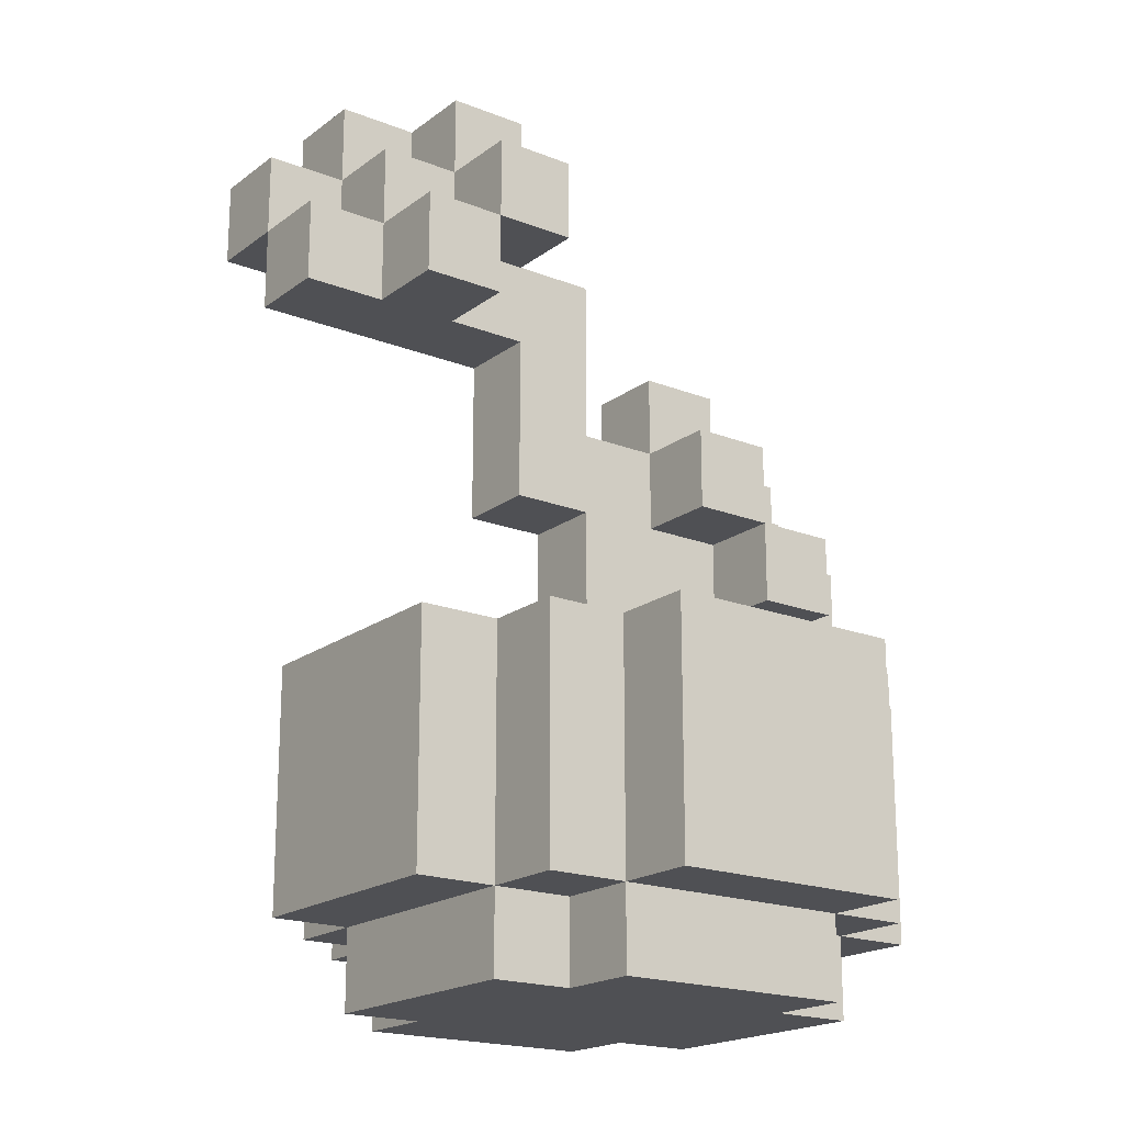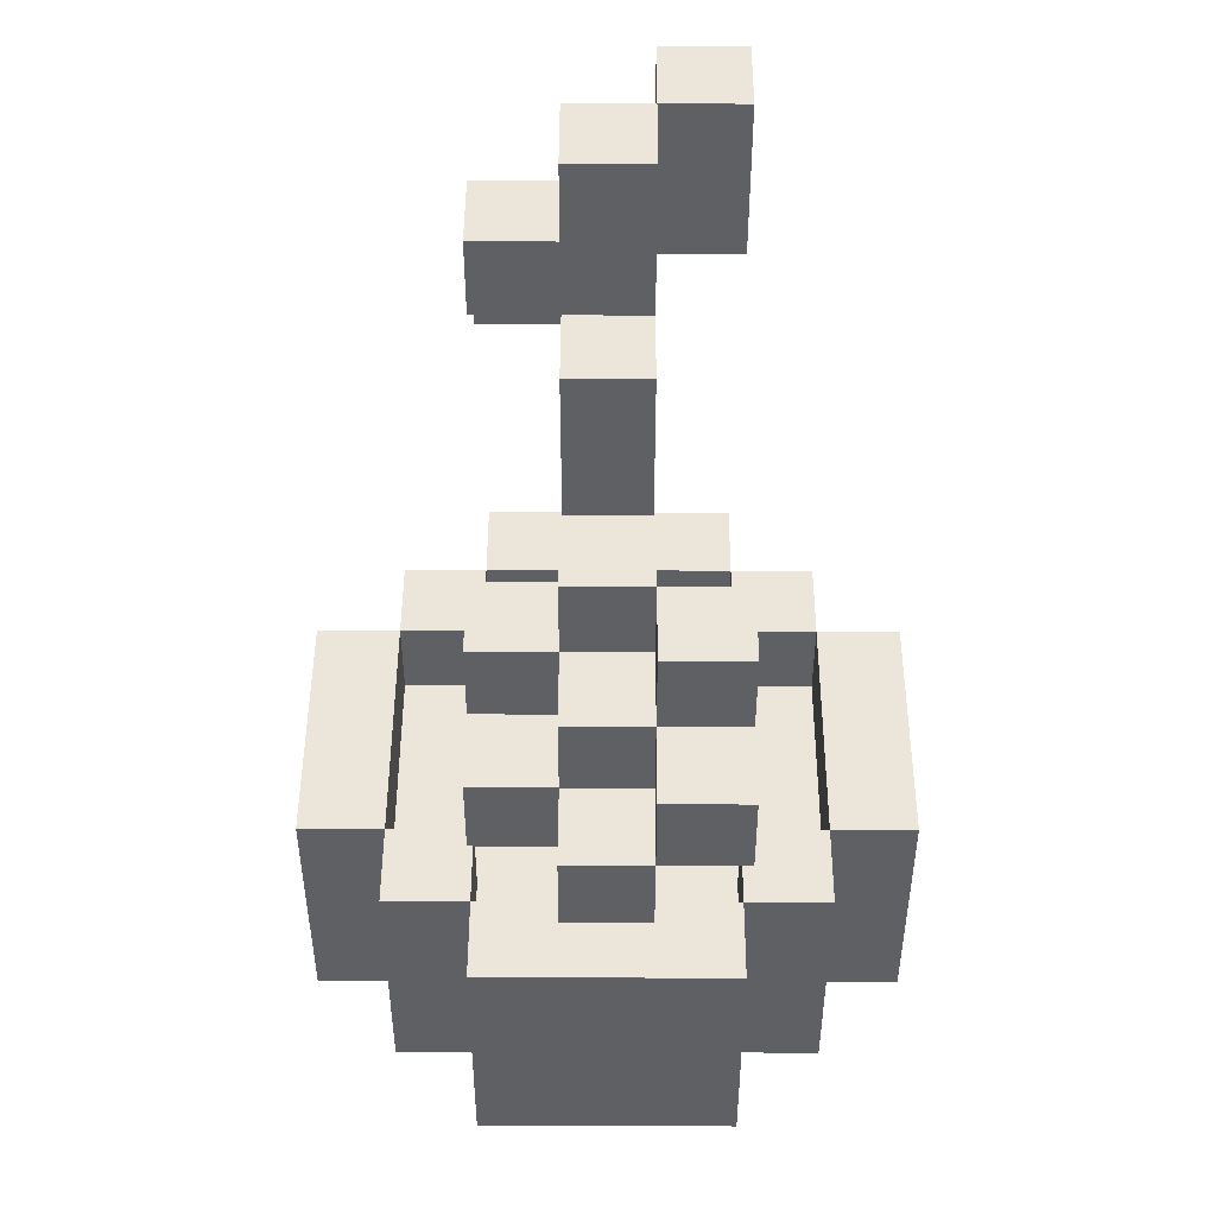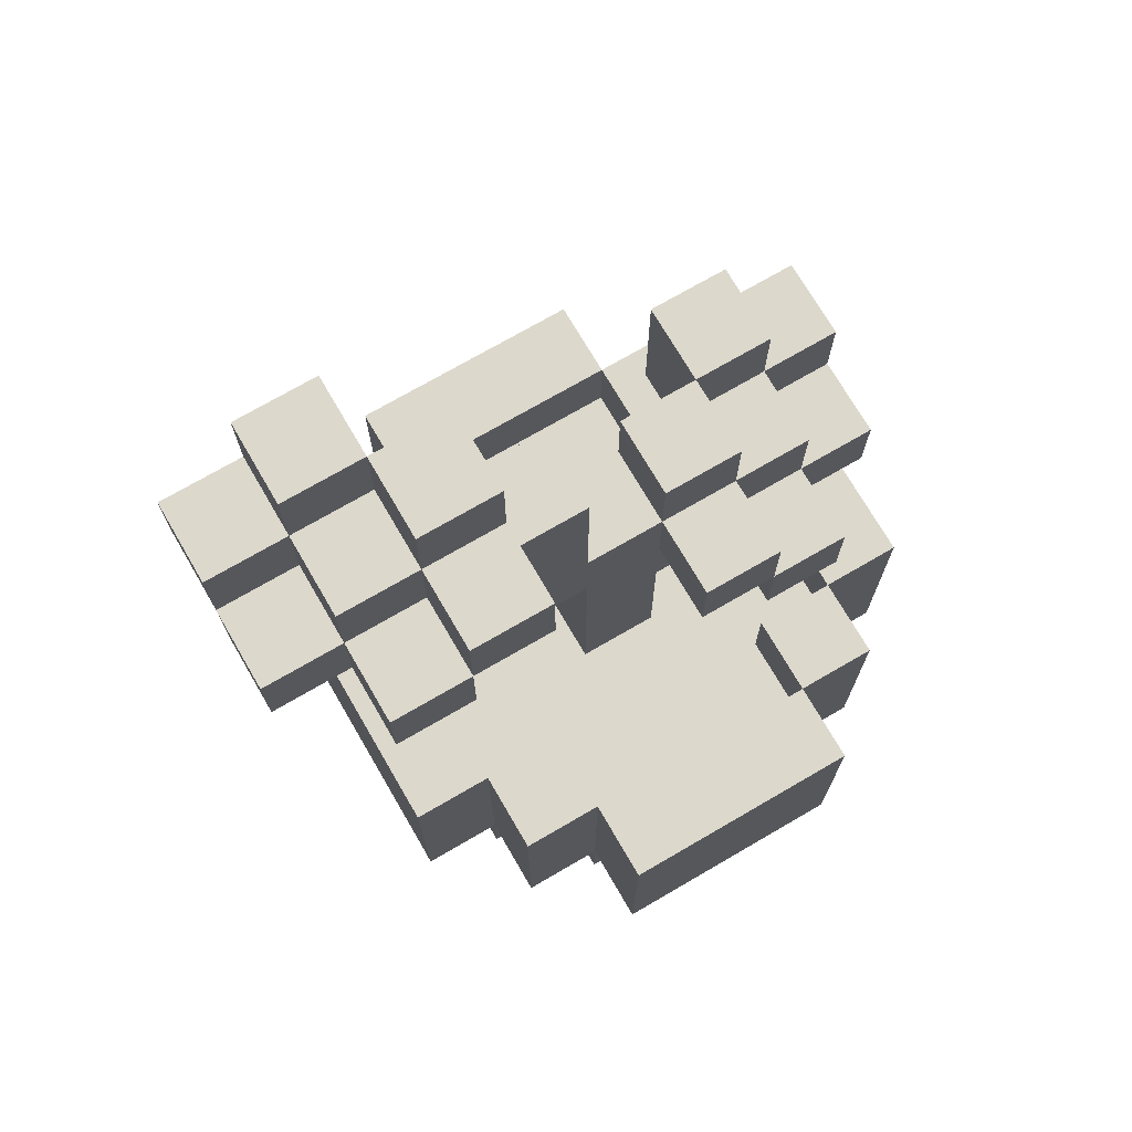
<metadata>
{"format":"obj","ext":"obj","renderer":"f3d","projection":"perspective","resolution":1024,"background":"white","views":[{"elev":-19.2,"azim":-36.4,"up":"+Y"},{"elev":47.5,"azim":90.2,"up":"+Y"},{"elev":72.7,"azim":-30.2,"up":"+Y"}]}
</metadata>
<code>
o
v -0.4 0.8 -2.98e-08
v -0.4 0.8 -0.1
v -0.4 0.9 -2.98e-08
v -0.4 0.9 -0.1
v -0.4 0.9 -0.2
v -0.4 1 -0.1
v -0.4 1 -0.2
v -0.3 0.1 0.1
v -0.3 0.1 -0.2
v -0.3 0.4 0.1
v -0.3 0.4 -0.2
v -0.3 0.8 0.1
v -0.3 0.8 -2.98e-08
v -0.3 0.9 0.1
v -0.3 0.9 -2.98e-08
v -0.3 0.9 -0.1
v -0.3 1 -2.98e-08
v -0.3 1 -0.1
v -0.3 1 -0.2
v -0.3 1.1 -0.1
v -0.3 1.1 -0.2
v -0.2 0 0.1
v -0.2 0 -0.2
v -0.2 0.1 0.2
v -0.2 0.1 0.1
v -0.2 0.1 -0.2
v -0.2 0.1 -0.3
v -0.2 0.4 0.2
v -0.2 0.4 0.1
v -0.2 0.4 -0.2
v -0.2 0.4 -0.3
v -0.2 0.9 0.1
v -0.2 0.9 -2.98e-08
v -0.2 1 0.1
v -0.2 1 -2.98e-08
v -0.2 1 -0.1
v -0.2 1.1 -2.98e-08
v -0.2 1.1 -0.1
v -0.1 0 0.2
v -0.1 0 0.1
v -0.1 0 -0.2
v -0.1 0 -0.3
v -0.1 0.1 0.3
v -0.1 0.1 0.2
v -0.1 0.1 0.1
v -0.1 0.1 -0.2
v -0.1 0.1 -0.3
v -0.1 0.1 -0.4
v -0.1 0.4 0.3
v -0.1 0.4 0.2
v -0.1 0.4 -0.3
v -0.1 0.4 -0.4
v -0.1 0.6 -2.98e-08
v -0.1 0.6 -0.1
v -0.1 0.8 -2.98e-08
v -0.1 0.8 -0.1
v 0 0.3 -2.98e-08
v 0 0.3 -0.1
v 0 0.6 -2.98e-08
v 0 0.6 -0.1
v 0.1 0.6 0.1
v 0.1 0.6 -2.98e-08
v 0.1 0.7 0.1
v 0.1 0.7 -2.98e-08
v 0.1 0.7 -0.1
v 0.1 0.8 -2.98e-08
v 0.1 0.8 -0.1
v 0.2 0.3 0.2
v 0.2 0.3 0.1
v 0.2 0.3 -0.2
v 0.2 0.3 -0.3
v 0.2 0.4 0.2
v 0.2 0.4 0.1
v 0.2 0.4 -0.2
v 0.2 0.4 -0.3
v 0.2 0.5 0.1
v 0.2 0.5 -2.98e-08
v 0.2 0.6 0.1
v 0.2 0.6 -2.98e-08
v 0.2 0.6 -0.1
v 0.2 0.6 -0.2
v 0.2 0.7 -0.1
v 0.2 0.8 -0.1
v 0.2 0.8 -0.2
v 0.3 0.3 0.1
v 0.3 0.3 -0.2
v 0.3 0.4 0.1
v 0.3 0.4 -0.2
v -0.2 0.3 0.1
v -0.2 0.3 -0.2
v -0.2 0.4 0.1
v -0.2 0.4 -0.2
v -0.2 0.8 0.1
v -0.2 0.8 -2.98e-08
v -0.2 0.9 0.1
v -0.2 0.9 -2.98e-08
v -0.2 0.9 -0.1
v -0.2 0.9 -0.2
v -0.2 1.1 -0.1
v -0.2 1.1 -0.2
v -0.1 0.3 0.2
v -0.1 0.3 0.1
v -0.1 0.3 -0.2
v -0.1 0.3 -0.3
v -0.1 0.4 0.2
v -0.1 0.4 0.1
v -0.1 0.4 -0.2
v -0.1 0.4 -0.3
v -0.1 0.9 0.1
v -0.1 0.9 -2.98e-08
v -0.1 0.9 -0.1
v -0.1 1 0.1
v -0.1 1 -2.98e-08
v -0.1 1.1 -2.98e-08
v -0.1 1.1 -0.1
v 0 0.7 -2.98e-08
v 0 0.7 -0.1
v 0 0.9 -2.98e-08
v 0 0.9 -0.1
v 0.1 0.3 -2.98e-08
v 0.1 0.3 -0.1
v 0.1 0.5 -2.98e-08
v 0.1 0.5 -0.1
v 0.2 0 0.2
v 0.2 0 0.1
v 0.2 0 -0.2
v 0.2 0 -0.3
v 0.2 0.1 0.3
v 0.2 0.1 0.2
v 0.2 0.1 0.1
v 0.2 0.1 -0.2
v 0.2 0.1 -0.3
v 0.2 0.1 -0.4
v 0.2 0.4 0.3
v 0.2 0.4 0.2
v 0.2 0.4 -0.3
v 0.2 0.4 -0.4
v 0.2 0.6 0.1
v 0.2 0.6 -2.98e-08
v 0.2 0.7 0.1
v 0.2 0.7 -2.98e-08
v 0.2 0.7 -0.1
v 0.2 0.8 -2.98e-08
v 0.2 0.8 -0.1
v 0.3 0 0.1
v 0.3 0 -0.2
v 0.3 0.1 0.2
v 0.3 0.1 0.1
v 0.3 0.1 -0.2
v 0.3 0.1 -0.3
v 0.3 0.4 0.2
v 0.3 0.4 0.1
v 0.3 0.4 -0.2
v 0.3 0.4 -0.3
v 0.3 0.5 0.1
v 0.3 0.5 -2.98e-08
v 0.3 0.6 0.1
v 0.3 0.6 -2.98e-08
v 0.3 0.6 -0.1
v 0.3 0.7 -2.98e-08
v 0.3 0.7 -0.1
v 0.3 0.7 -0.2
v 0.3 0.8 -0.1
v 0.3 0.8 -0.2
v 0.4 0.1 0.1
v 0.4 0.1 -0.2
v 0.4 0.4 0.1
v 0.4 0.4 -0.2
v 0.4 0.5 -2.98e-08
v 0.4 0.5 -0.1
v 0.4 0.6 -2.98e-08
v 0.4 0.6 -0.1
v 0.4 0.6 -0.2
v 0.4 0.7 -0.1
v 0.4 0.7 -0.2
v -0.1 0.1 0.3
v -0.1 0.4 0.3
v 0.2 0.1 0.3
v 0.2 0.4 0.3
v -0.2 0.1 0.2
v -0.2 0.4 0.2
v -0.1 0 0.2
v -0.1 0.1 0.2
v -0.1 0.4 0.2
v 0.2 0 0.2
v 0.2 0.1 0.2
v 0.2 0.4 0.2
v 0.3 0.1 0.2
v 0.3 0.4 0.2
v -0.3 0.1 0.1
v -0.3 0.4 0.1
v -0.3 0.8 0.1
v -0.3 0.9 0.1
v -0.2 0 0.1
v -0.2 0.1 0.1
v -0.2 0.4 0.1
v -0.2 0.8 0.1
v -0.2 0.9 0.1
v -0.2 1 0.1
v -0.1 0 0.1
v -0.1 0.1 0.1
v -0.1 0.9 0.1
v -0.1 1 0.1
v 0.1 0.6 0.1
v 0.1 0.7 0.1
v 0.2 0 0.1
v 0.2 0.1 0.1
v 0.2 0.5 0.1
v 0.2 0.6 0.1
v 0.2 0.7 0.1
v 0.3 0 0.1
v 0.3 0.1 0.1
v 0.3 0.4 0.1
v 0.3 0.5 0.1
v 0.3 0.6 0.1
v 0.4 0.1 0.1
v 0.4 0.4 0.1
v -0.4 0.8 -2.98e-08
v -0.4 0.9 -2.98e-08
v -0.3 0.8 -2.98e-08
v -0.3 0.9 -2.98e-08
v -0.3 1 -2.98e-08
v -0.2 0.8 -2.98e-08
v -0.2 0.9 -2.98e-08
v -0.2 1 -2.98e-08
v -0.2 1.1 -2.98e-08
v -0.1 0.6 -2.98e-08
v -0.1 0.8 -2.98e-08
v -0.1 0.9 -2.98e-08
v -0.1 1 -2.98e-08
v -0.1 1.1 -2.98e-08
v 0 0.3 -2.98e-08
v 0 0.6 -2.98e-08
v 0 0.7 -2.98e-08
v 0 0.9 -2.98e-08
v 0.1 0.3 -2.98e-08
v 0.1 0.5 -2.98e-08
v 0.1 0.6 -2.98e-08
v 0.1 0.7 -2.98e-08
v 0.1 0.8 -2.98e-08
v 0.2 0.5 -2.98e-08
v 0.2 0.6 -2.98e-08
v 0.2 0.7 -2.98e-08
v 0.2 0.8 -2.98e-08
v 0.3 0.5 -2.98e-08
v 0.3 0.6 -2.98e-08
v 0.3 0.7 -2.98e-08
v 0.4 0.5 -2.98e-08
v 0.4 0.6 -2.98e-08
v -0.4 0.9 -0.1
v -0.4 1 -0.1
v -0.3 0.9 -0.1
v -0.3 1 -0.1
v -0.3 1.1 -0.1
v -0.2 1 -0.1
v -0.2 1.1 -0.1
v 0.2 0.7 -0.1
v 0.2 0.8 -0.1
v 0.3 0.6 -0.1
v 0.3 0.7 -0.1
v 0.3 0.8 -0.1
v 0.4 0.6 -0.1
v 0.4 0.7 -0.1
v -0.2 0.3 -0.2
v -0.2 0.4 -0.2
v -0.1 0.3 -0.2
v -0.1 0.4 -0.2
v 0.2 0.3 -0.2
v 0.2 0.4 -0.2
v 0.3 0.3 -0.2
v 0.3 0.4 -0.2
v -0.1 0.3 -0.3
v -0.1 0.4 -0.3
v 0.2 0.3 -0.3
v 0.2 0.4 -0.3
v -0.1 0.3 0.2
v -0.1 0.4 0.2
v 0.2 0.3 0.2
v 0.2 0.4 0.2
v -0.2 0.3 0.1
v -0.2 0.4 0.1
v -0.1 0.3 0.1
v -0.1 0.4 0.1
v 0.2 0.3 0.1
v 0.2 0.4 0.1
v 0.3 0.3 0.1
v 0.3 0.4 0.1
v -0.4 0.8 -0.1
v -0.4 0.9 -0.1
v -0.2 0.8 -0.1
v -0.2 0.9 -0.1
v -0.2 1.1 -0.1
v -0.1 0.6 -0.1
v -0.1 0.8 -0.1
v -0.1 0.9 -0.1
v -0.1 1.1 -0.1
v 0 0.3 -0.1
v 0 0.6 -0.1
v 0 0.7 -0.1
v 0 0.9 -0.1
v 0.1 0.3 -0.1
v 0.1 0.5 -0.1
v 0.1 0.6 -0.1
v 0.1 0.7 -0.1
v 0.1 0.8 -0.1
v 0.2 0.5 -0.1
v 0.2 0.6 -0.1
v 0.2 0.7 -0.1
v 0.2 0.8 -0.1
v 0.4 0.5 -0.1
v 0.4 0.6 -0.1
v -0.4 0.9 -0.2
v -0.4 1 -0.2
v -0.3 0.1 -0.2
v -0.3 0.4 -0.2
v -0.3 1 -0.2
v -0.3 1.1 -0.2
v -0.2 0 -0.2
v -0.2 0.1 -0.2
v -0.2 0.4 -0.2
v -0.2 0.9 -0.2
v -0.2 1.1 -0.2
v -0.1 0 -0.2
v -0.1 0.1 -0.2
v 0.2 0 -0.2
v 0.2 0.1 -0.2
v 0.2 0.6 -0.2
v 0.2 0.8 -0.2
v 0.3 0 -0.2
v 0.3 0.1 -0.2
v 0.3 0.4 -0.2
v 0.3 0.7 -0.2
v 0.3 0.8 -0.2
v 0.4 0.1 -0.2
v 0.4 0.4 -0.2
v 0.4 0.6 -0.2
v 0.4 0.7 -0.2
v -0.2 0.1 -0.3
v -0.2 0.4 -0.3
v -0.1 0 -0.3
v -0.1 0.1 -0.3
v -0.1 0.4 -0.3
v 0.2 0 -0.3
v 0.2 0.1 -0.3
v 0.2 0.4 -0.3
v 0.3 0.1 -0.3
v 0.3 0.4 -0.3
v -0.1 0.1 -0.4
v -0.1 0.4 -0.4
v 0.2 0.1 -0.4
v 0.2 0.4 -0.4
v -0.1 0 0.2
v 0.2 0 0.2
v -0.2 0 0.1
v -0.1 0 0.1
v 0.2 0 0.1
v 0.3 0 0.1
v -0.2 0 -0.2
v -0.1 0 -0.2
v 0.2 0 -0.2
v 0.3 0 -0.2
v -0.1 0 -0.3
v 0.2 0 -0.3
v -0.1 0.1 0.3
v 0.2 0.1 0.3
v -0.2 0.1 0.2
v -0.1 0.1 0.2
v 0.2 0.1 0.2
v 0.3 0.1 0.2
v -0.3 0.1 0.1
v -0.2 0.1 0.1
v -0.1 0.1 0.1
v 0.2 0.1 0.1
v 0.3 0.1 0.1
v 0.4 0.1 0.1
v -0.3 0.1 -0.2
v -0.2 0.1 -0.2
v -0.1 0.1 -0.2
v 0.2 0.1 -0.2
v 0.3 0.1 -0.2
v 0.4 0.1 -0.2
v -0.2 0.1 -0.3
v -0.1 0.1 -0.3
v 0.2 0.1 -0.3
v 0.3 0.1 -0.3
v -0.1 0.1 -0.4
v 0.2 0.1 -0.4
v 0.2 0.5 0.1
v 0.3 0.5 0.1
v 0.1 0.5 -2.98e-08
v 0.2 0.5 -2.98e-08
v 0.3 0.5 -2.98e-08
v 0.4 0.5 -2.98e-08
v 0.1 0.5 -0.1
v 0.2 0.5 -0.1
v 0.4 0.5 -0.1
v 0.1 0.6 0.1
v 0.2 0.6 0.1
v -0.1 0.6 -2.98e-08
v 0 0.6 -2.98e-08
v 0.1 0.6 -2.98e-08
v 0.2 0.6 -2.98e-08
v -0.1 0.6 -0.1
v 0 0.6 -0.1
v 0.2 0.6 -0.1
v 0.4 0.6 -0.1
v 0.2 0.6 -0.2
v 0.4 0.6 -0.2
v -0.3 0.8 0.1
v -0.2 0.8 0.1
v -0.4 0.8 -2.98e-08
v -0.3 0.8 -2.98e-08
v -0.2 0.8 -2.98e-08
v -0.1 0.8 -2.98e-08
v -0.4 0.8 -0.1
v -0.2 0.8 -0.1
v -0.1 0.8 -0.1
v -0.2 0.9 0.1
v -0.1 0.9 0.1
v -0.2 0.9 -2.98e-08
v -0.1 0.9 -2.98e-08
v -0.4 0.9 -0.1
v -0.2 0.9 -0.1
v -0.4 0.9 -0.2
v -0.2 0.9 -0.2
v -0.1 0.3 0.2
v 0.2 0.3 0.2
v -0.2 0.3 0.1
v -0.1 0.3 0.1
v 0.2 0.3 0.1
v 0.3 0.3 0.1
v 0 0.3 -2.98e-08
v 0.1 0.3 -2.98e-08
v 0 0.3 -0.1
v 0.1 0.3 -0.1
v -0.2 0.3 -0.2
v -0.1 0.3 -0.2
v 0.2 0.3 -0.2
v 0.3 0.3 -0.2
v -0.1 0.3 -0.3
v 0.2 0.3 -0.3
v -0.1 0.4 0.3
v 0.2 0.4 0.3
v -0.2 0.4 0.2
v -0.1 0.4 0.2
v 0.2 0.4 0.2
v 0.3 0.4 0.2
v -0.3 0.4 0.1
v -0.2 0.4 0.1
v -0.1 0.4 0.1
v 0.2 0.4 0.1
v 0.3 0.4 0.1
v 0.4 0.4 0.1
v -0.3 0.4 -0.2
v -0.2 0.4 -0.2
v -0.1 0.4 -0.2
v 0.2 0.4 -0.2
v 0.3 0.4 -0.2
v 0.4 0.4 -0.2
v -0.2 0.4 -0.3
v -0.1 0.4 -0.3
v 0.2 0.4 -0.3
v 0.3 0.4 -0.3
v -0.1 0.4 -0.4
v 0.2 0.4 -0.4
v 0.2 0.6 0.1
v 0.3 0.6 0.1
v 0.2 0.6 -2.98e-08
v 0.3 0.6 -2.98e-08
v 0.4 0.6 -2.98e-08
v 0.3 0.6 -0.1
v 0.4 0.6 -0.1
v 0.1 0.7 0.1
v 0.2 0.7 0.1
v 0 0.7 -2.98e-08
v 0.1 0.7 -2.98e-08
v 0.2 0.7 -2.98e-08
v 0.3 0.7 -2.98e-08
v 0 0.7 -0.1
v 0.1 0.7 -0.1
v 0.2 0.7 -0.1
v 0.3 0.7 -0.1
v 0.4 0.7 -0.1
v 0.3 0.7 -0.2
v 0.4 0.7 -0.2
v 0.1 0.8 -2.98e-08
v 0.2 0.8 -2.98e-08
v 0.1 0.8 -0.1
v 0.2 0.8 -0.1
v 0.3 0.8 -0.1
v 0.2 0.8 -0.2
v 0.3 0.8 -0.2
v -0.3 0.9 0.1
v -0.2 0.9 0.1
v -0.4 0.9 -2.98e-08
v -0.3 0.9 -2.98e-08
v -0.2 0.9 -2.98e-08
v -0.1 0.9 -2.98e-08
v 0 0.9 -2.98e-08
v -0.4 0.9 -0.1
v -0.3 0.9 -0.1
v -0.1 0.9 -0.1
v 0 0.9 -0.1
v -0.2 1 0.1
v -0.1 1 0.1
v -0.3 1 -2.98e-08
v -0.2 1 -2.98e-08
v -0.1 1 -2.98e-08
v -0.4 1 -0.1
v -0.3 1 -0.1
v -0.2 1 -0.1
v -0.4 1 -0.2
v -0.3 1 -0.2
v -0.2 1.1 -2.98e-08
v -0.1 1.1 -2.98e-08
v -0.3 1.1 -0.1
v -0.2 1.1 -0.1
v -0.1 1.1 -0.1
v -0.3 1.1 -0.2
v -0.2 1.1 -0.2
f 3 2 1
f 4 2 3
f 6 5 4
f 7 5 6
f 10 9 8
f 11 9 10
f 14 13 12
f 15 13 14
f 17 16 15
f 18 16 17
f 20 19 18
f 21 19 20
f 25 23 22
f 26 23 25
f 28 25 24
f 29 25 28
f 30 27 26
f 31 27 30
f 34 33 32
f 35 33 34
f 37 36 35
f 38 36 37
f 44 40 39
f 45 40 44
f 46 42 41
f 47 42 46
f 49 44 43
f 50 44 49
f 51 48 47
f 52 48 51
f 55 54 53
f 56 54 55
f 59 58 57
f 60 58 59
f 63 62 61
f 64 62 63
f 66 65 64
f 67 65 66
f 72 69 68
f 73 69 72
f 74 71 70
f 75 71 74
f 78 77 76
f 79 77 78
f 82 81 80
f 83 81 82
f 84 81 83
f 87 86 85
f 88 86 87
f 89 90 91
f 91 90 92
f 93 94 95
f 95 94 96
f 97 98 99
f 99 98 100
f 101 102 105
f 105 102 106
f 103 104 107
f 107 104 108
f 109 110 112
f 110 111 112
f 112 111 113
f 113 111 114
f 114 111 115
f 116 117 118
f 118 117 119
f 120 121 122
f 122 121 123
f 124 125 129
f 129 125 130
f 126 127 131
f 131 127 132
f 128 129 134
f 134 129 135
f 132 133 136
f 136 133 137
f 138 139 140
f 140 139 141
f 141 142 143
f 143 142 144
f 145 146 148
f 148 146 149
f 147 148 151
f 151 148 152
f 149 150 153
f 153 150 154
f 155 156 157
f 157 156 158
f 158 159 160
f 160 159 161
f 161 162 163
f 163 162 164
f 165 166 167
f 167 166 168
f 169 170 171
f 171 170 172
f 172 173 174
f 174 173 175
f 178 177 176
f 179 177 178
f 183 181 180
f 184 181 183
f 185 183 182
f 186 183 185
f 188 187 186
f 189 187 188
f 195 191 190
f 196 191 195
f 197 193 192
f 198 193 197
f 200 195 194
f 201 195 200
f 202 199 198
f 203 199 202
f 209 205 204
f 210 205 209
f 211 207 206
f 212 207 211
f 214 209 208
f 215 209 214
f 216 213 212
f 217 213 216
f 220 219 218
f 221 219 220
f 224 222 221
f 225 222 224
f 228 224 223
f 229 224 228
f 230 226 225
f 231 226 230
f 233 229 228
f 233 228 227
f 234 229 233
f 235 229 234
f 236 233 232
f 236 234 233
f 237 234 236
f 238 234 237
f 239 234 238
f 241 238 237
f 242 238 241
f 243 240 239
f 244 240 243
f 246 243 242
f 247 243 246
f 248 246 245
f 249 246 248
f 252 251 250
f 253 251 252
f 255 254 253
f 256 254 255
f 260 258 257
f 261 258 260
f 262 260 259
f 263 260 262
f 266 265 264
f 267 265 266
f 270 269 268
f 271 269 270
f 274 273 272
f 275 273 274
f 276 277 278
f 278 277 279
f 280 281 282
f 282 281 283
f 284 285 286
f 286 285 287
f 288 289 290
f 290 289 291
f 290 291 294
f 291 292 295
f 294 291 295
f 295 292 296
f 293 294 298
f 294 295 298
f 298 295 299
f 299 295 300
f 297 298 301
f 298 299 301
f 301 299 302
f 302 299 303
f 303 299 304
f 302 303 306
f 303 304 307
f 306 303 307
f 304 305 308
f 307 304 308
f 308 305 309
f 306 307 310
f 310 307 311
f 312 313 316
f 314 315 319
f 319 315 320
f 316 317 321
f 312 316 321
f 321 317 322
f 318 319 323
f 323 319 324
f 325 326 329
f 329 326 330
f 327 328 332
f 332 328 333
f 330 331 334
f 334 331 335
f 327 332 336
f 336 332 337
f 338 339 341
f 341 339 342
f 340 341 343
f 343 341 344
f 344 345 346
f 346 345 347
f 348 349 350
f 350 349 351
f 355 353 352
f 356 353 355
f 358 355 354
f 358 357 356
f 358 356 355
f 359 357 358
f 360 357 359
f 361 357 360
f 362 360 359
f 363 360 362
f 367 365 364
f 368 365 367
f 371 367 366
f 372 367 371
f 373 369 368
f 374 369 373
f 376 371 370
f 377 371 376
f 380 375 374
f 381 375 380
f 382 378 377
f 383 378 382
f 384 380 379
f 385 380 384
f 386 384 383
f 387 384 386
f 391 389 388
f 392 389 391
f 394 391 390
f 395 393 392
f 395 391 394
f 395 392 391
f 396 393 395
f 401 398 397
f 402 398 401
f 403 400 399
f 404 400 403
f 407 406 405
f 408 406 407
f 412 410 409
f 413 410 412
f 415 412 411
f 415 413 412
f 416 414 413
f 416 413 415
f 417 414 416
f 420 419 418
f 421 419 420
f 424 423 422
f 425 423 424
f 426 427 429
f 429 427 430
f 428 429 432
f 430 431 432
f 429 430 432
f 432 431 433
f 428 432 434
f 433 431 435
f 428 434 436
f 434 435 436
f 436 435 437
f 435 431 438
f 437 435 438
f 438 431 439
f 437 438 440
f 440 438 441
f 442 443 445
f 445 443 446
f 444 445 449
f 449 445 450
f 446 447 451
f 451 447 452
f 448 449 454
f 454 449 455
f 452 453 458
f 458 453 459
f 455 456 460
f 460 456 461
f 457 458 462
f 462 458 463
f 461 462 464
f 464 462 465
f 466 467 468
f 468 467 469
f 469 470 471
f 471 470 472
f 473 474 476
f 476 474 477
f 475 476 479
f 479 476 480
f 477 478 481
f 481 478 482
f 482 483 484
f 484 483 485
f 486 487 488
f 488 487 489
f 489 490 491
f 491 490 492
f 493 494 496
f 496 494 497
f 495 496 500
f 500 496 501
f 498 499 502
f 502 499 503
f 504 505 507
f 507 505 508
f 506 507 510
f 510 507 511
f 509 510 512
f 512 510 513
f 514 515 517
f 517 515 518
f 516 517 519
f 519 517 520

</code>
